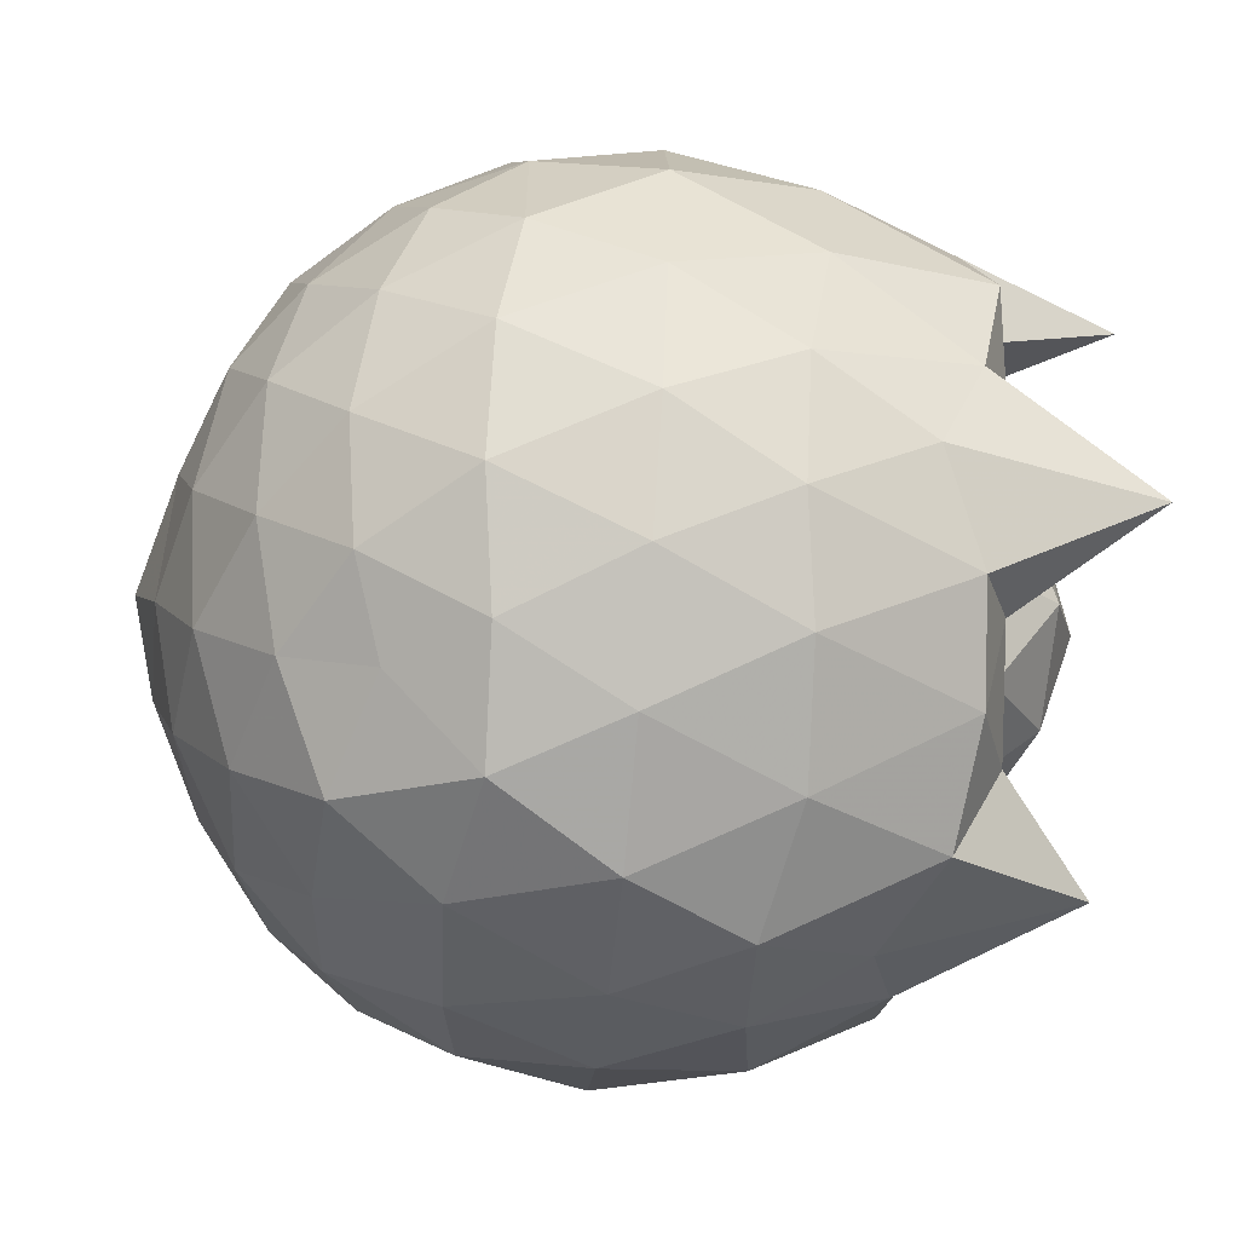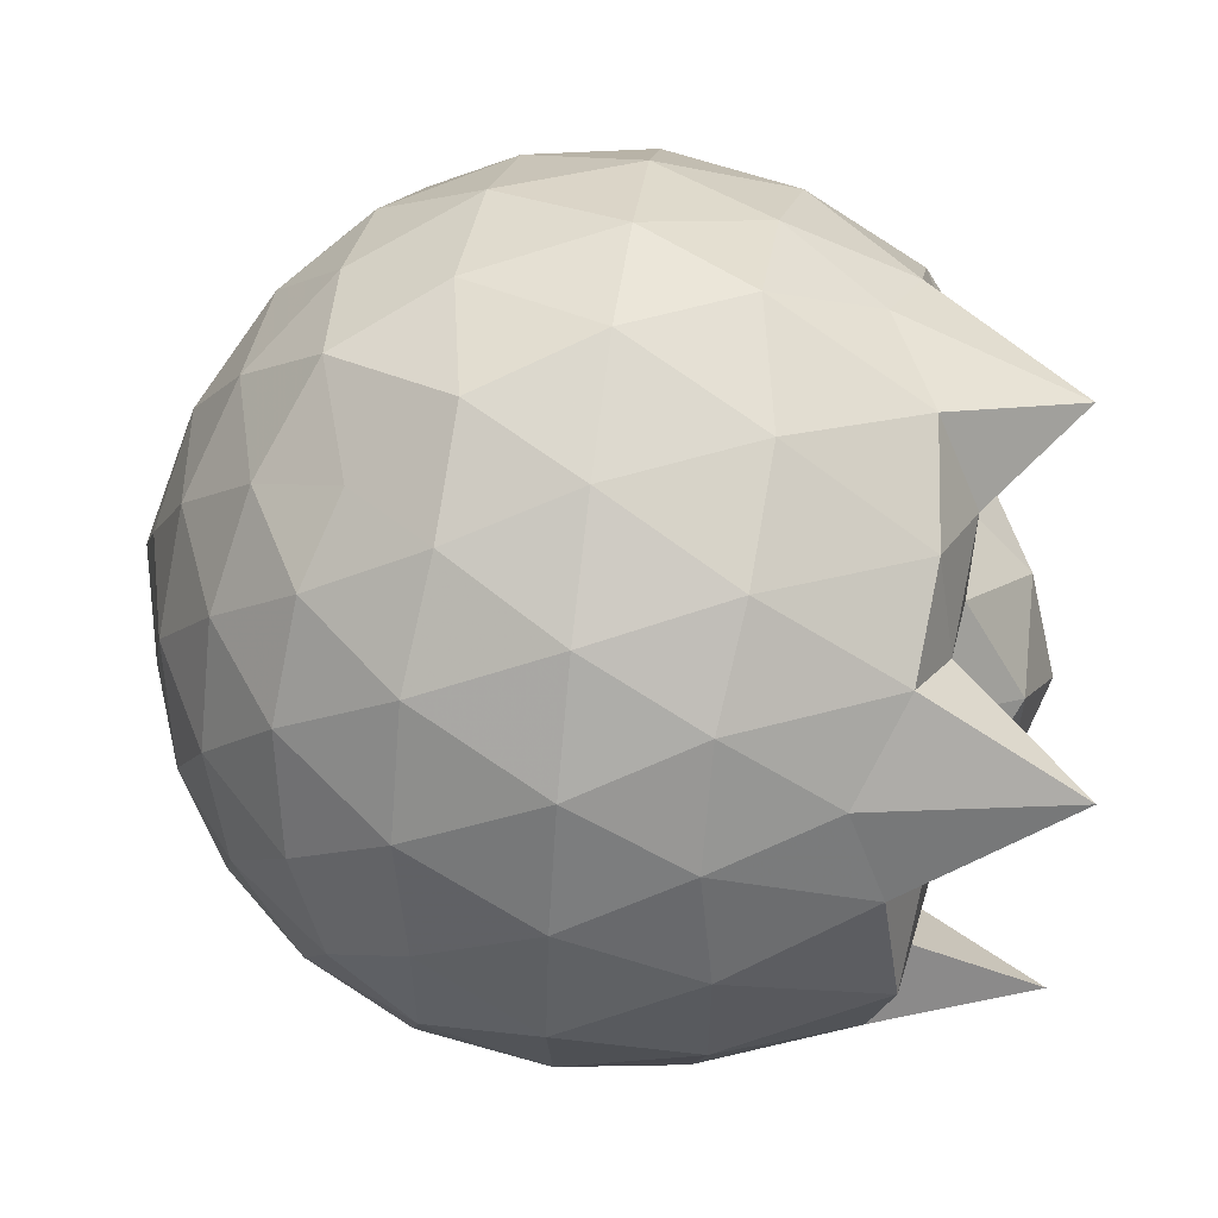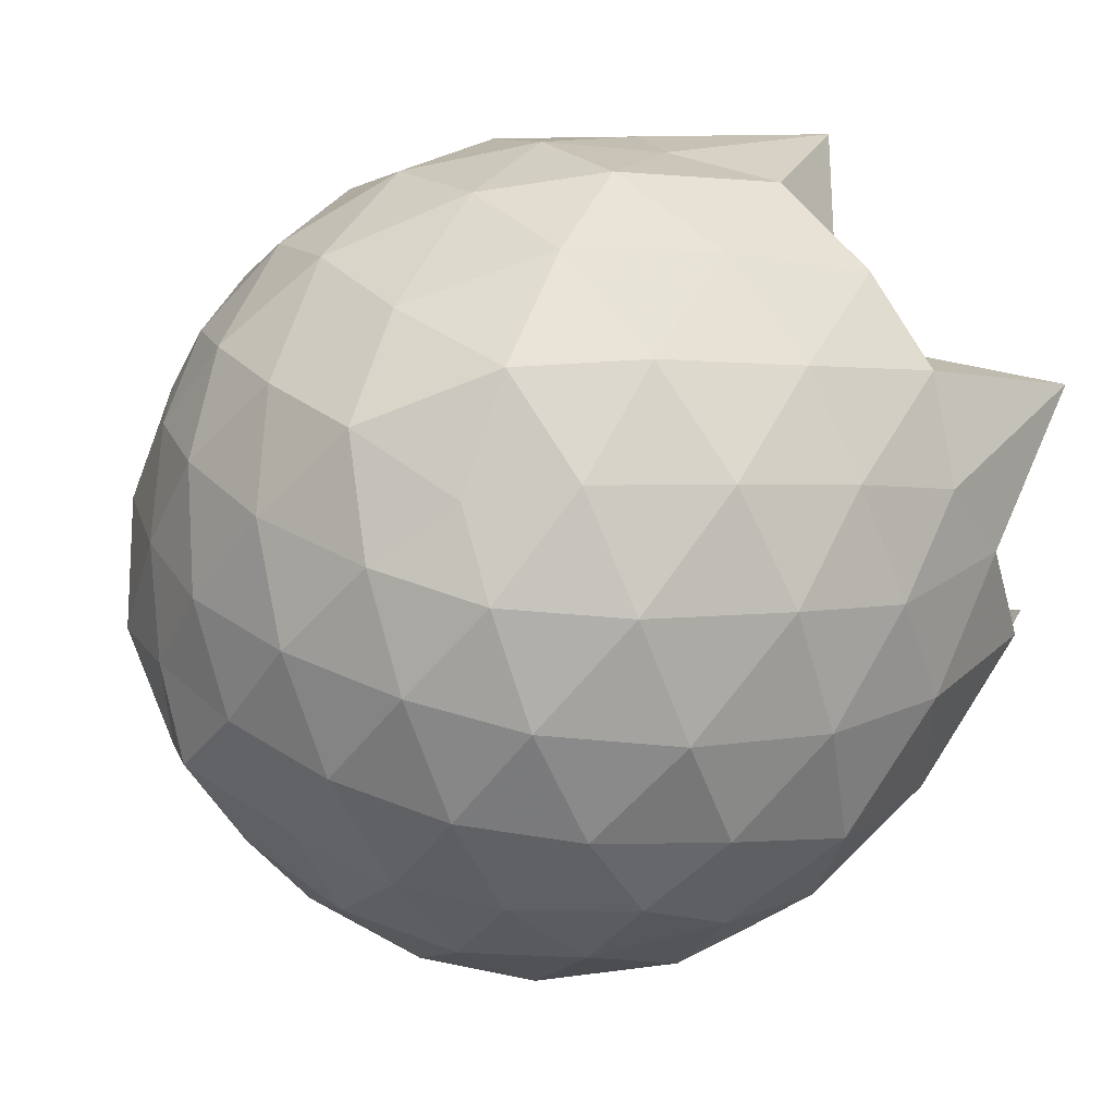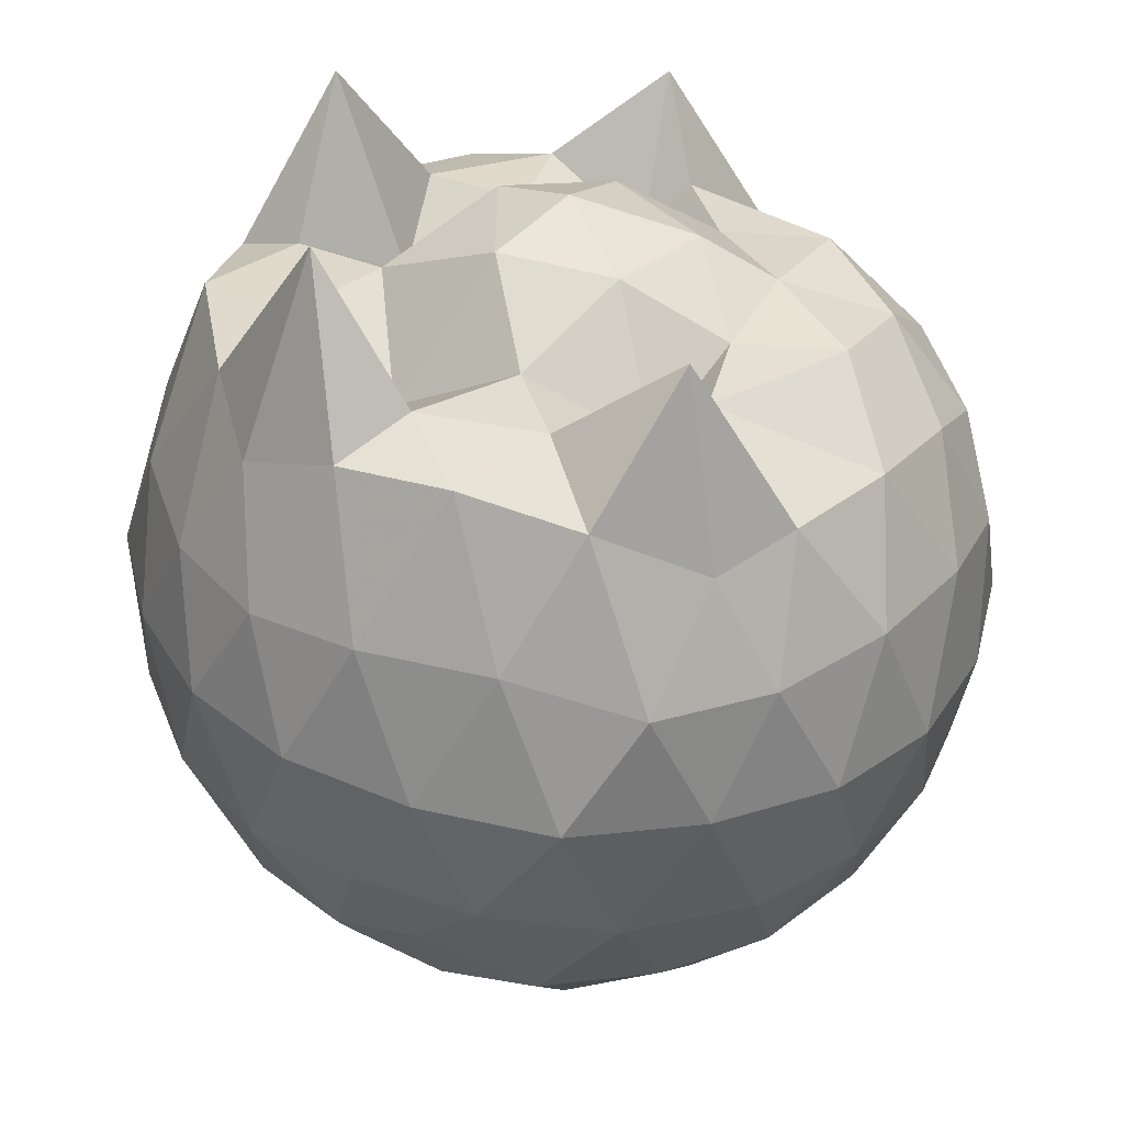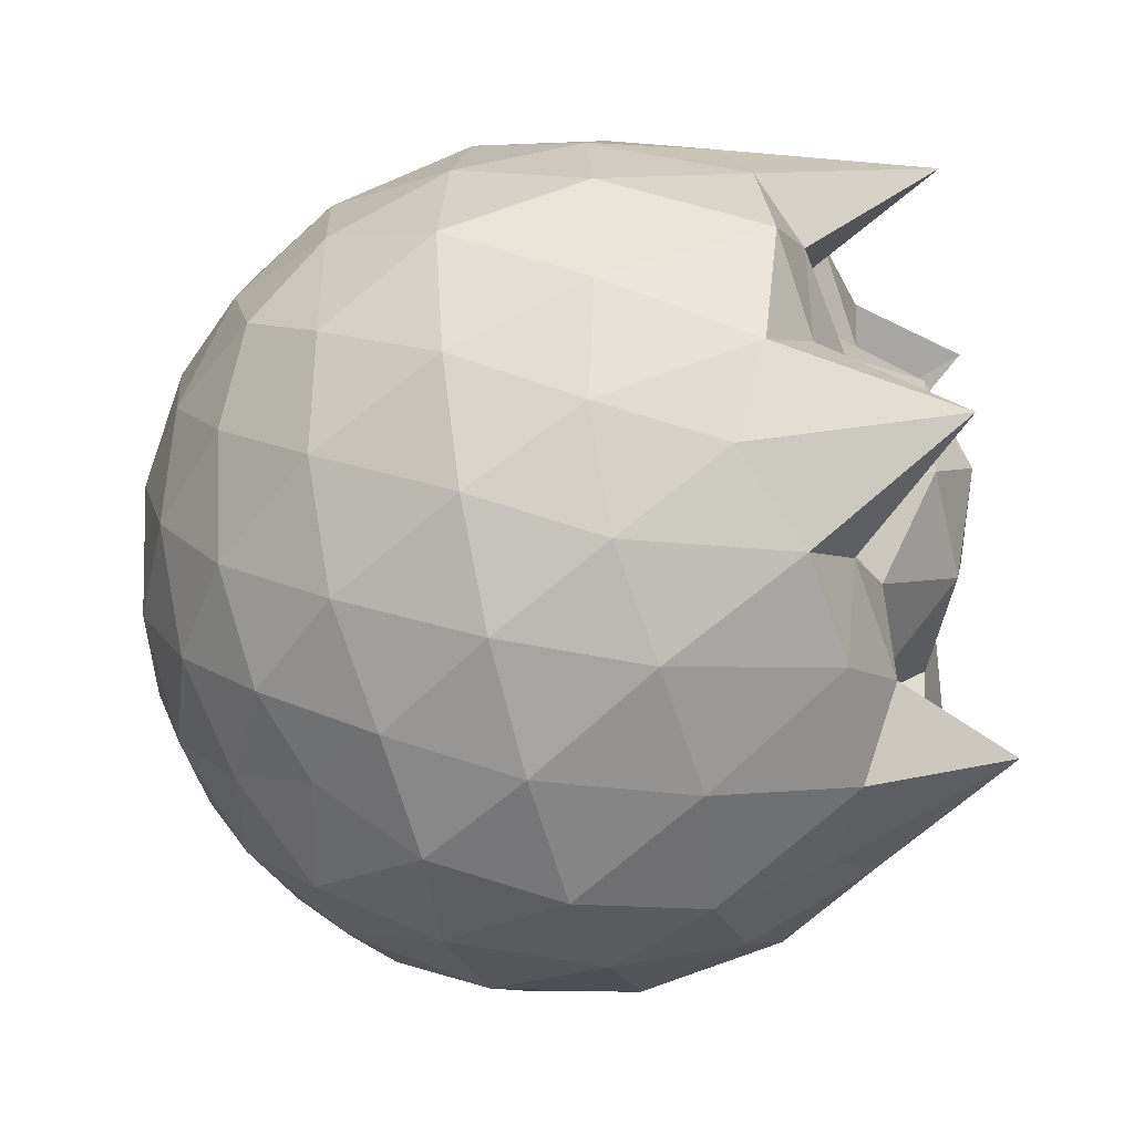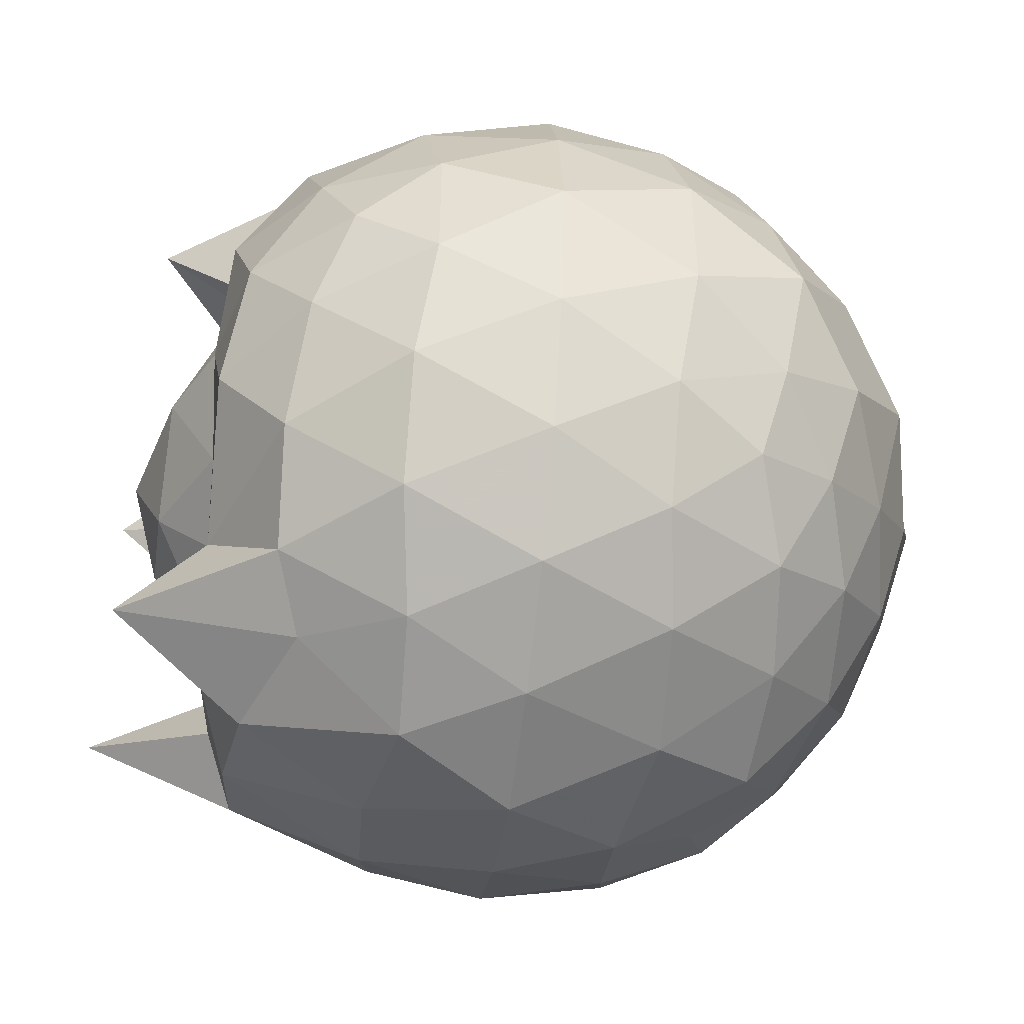
<metadata>
{"format":"obj","ext":"obj","renderer":"f3d","projection":"perspective","resolution":1024,"background":"white","views":[{"elev":-61.6,"azim":-95.2,"up":"+Y"},{"elev":57.8,"azim":-82.5,"up":"+Y"},{"elev":50.2,"azim":-127.8,"up":"+Y"},{"elev":-55.3,"azim":-3.7,"up":"+Y"},{"elev":-45.8,"azim":-74.0,"up":"+Y"},{"elev":-47.5,"azim":82.9,"up":"+Y"}]}
</metadata>
<code>
v -1.52 -0.01608 1.191
v -1.438 -0.01612 -0.7997
v -0.5852 -0.01602 0.7054
v -0.6785 0.2082 0.7895
v -0.8324 0.4626 0.8258
v -1.029 0.6694 0.8155
v -1.198 0.7749 0.7536
v -1.462 0.811 0.8683
v -1.735 0.7273 0.9004
v -1.98 0.6266 0.8786
v -2.178 0.4783 0.7804
v -2.247 0.2648 0.872
v -2.305 -0.01614 0.9225
v -2.248 -0.2972 0.872
v -2.177 -0.5105 0.7794
v -1.98 -0.6587 0.8789
v -1.735 -0.7596 0.9005
v -1.462 -0.8432 0.8683
v -1.198 -0.8071 0.7537
v -1.029 -0.7016 0.8152
v -0.8322 -0.4949 0.8256
v -0.6784 -0.2404 0.7896
v -0.5254 0.1429 0.5134
v -0.6316 0.406 0.5521
v -0.8109 0.6535 0.5515
v -1.044 0.8297 0.5155
v -1.314 0.9409 0.505
v -1.624 0.8998 0.5655
v -1.922 0.8053 0.55
v -2.148 0.651 0.5158
v -2.319 0.418 0.5148
v -2.412 0.1512 0.5549
v -2.412 -0.1835 0.555
v -2.319 -0.4501 0.5147
v -2.148 -0.6832 0.5156
v -1.922 -0.8375 0.5499
v -1.624 -0.9321 0.5654
v -1.314 -0.9731 0.5048
v -1.044 -0.8619 0.5158
v -0.8109 -0.6858 0.5517
v -0.6315 -0.4382 0.5523
v -0.5254 -0.1752 0.5136
v -0.5298 0.2959 0.2331
v -0.6716 0.5724 0.2332
v -0.8837 0.7824 0.2335
v -1.162 0.9221 0.234
v -1.476 0.9931 0.2346
v -1.79 0.9182 0.235
v -2.067 0.7756 0.2347
v -2.278 0.5654 0.2353
v -2.418 0.2911 0.2348
v -2.49 -0.01615 0.2354
v -2.418 -0.3234 0.2347
v -2.278 -0.5977 0.2354
v -2.067 -0.8078 0.2347
v -1.79 -0.9504 0.2349
v -1.476 -1.025 0.2345
v -1.162 -0.9543 0.2339
v -0.8837 -0.8147 0.2335
v -0.6716 -0.6046 0.2333
v -0.5298 -0.3282 0.2331
v -0.4564 -0.01613 0.2329
v -0.6284 0.4251 -0.04754
v -0.8001 0.6596 -0.04734
v -1.029 0.8133 -0.08019
v -1.329 0.905 -0.09512
v -1.639 0.9417 -0.03518
v -1.909 0.8269 -0.04562
v -2.142 0.6488 -0.08141
v -2.32 0.4018 -0.08188
v -2.425 0.1411 -0.04247
v -2.425 -0.1733 -0.04245
v -2.32 -0.434 -0.08186
v -2.142 -0.681 -0.08142
v -1.909 -0.8591 -0.04564
v -1.639 -0.974 -0.03519
v -1.329 -0.9372 -0.09513
v -1.029 -0.8456 -0.08022
v -0.8001 -0.6918 -0.04732
v -0.6284 -0.4573 -0.04756
v -0.5337 -0.1862 -0.08664
v -0.5337 0.154 -0.08665
v -0.7694 0.4859 -0.2587
v -0.9689 0.6402 -0.3271
v -1.217 0.7465 -0.3512
v -1.492 0.8314 -0.3317
v -1.762 0.7813 -0.2443
v -1.946 0.6696 -0.3124
v -2.129 0.4604 -0.3455
v -2.276 0.2065 -0.3126
v -2.367 -0.01612 -0.2313
v -2.277 -0.2388 -0.3126
v -2.129 -0.4927 -0.3455
v -1.946 -0.7019 -0.3124
v -1.762 -0.8135 -0.2443
v -1.492 -0.8636 -0.3317
v -1.217 -0.7787 -0.3512
v -0.9689 -0.6724 -0.3271
v -0.7694 -0.5181 -0.2587
v -0.6977 -0.3025 -0.3179
v -0.6385 -0.01612 -0.3674
v -0.6977 0.2703 -0.3179
v -0.783 -0.01621 0.9412
v -0.9114 0.2347 0.9885
v -1.219 0.4752 0.9802
v -1.282 0.6543 1.183
v -1.546 0.6096 0.9731
v -1.83 0.5135 0.9485
v -2.05 0.3953 1.256
v -2.111 0.142 0.9481
v -2.112 -0.1745 0.9485
v -2.051 -0.4277 1.255
v -1.829 -0.5462 0.9485
v -1.546 -0.642 0.9731
v -1.282 -0.6868 1.183
v -1.22 -0.5071 0.9804
v -0.9115 -0.2671 0.9887
v -1.048 -0.01637 1.013
v -1.163 0.2348 0.9905
v -1.324 0.4431 0.8582
v -1.608 0.3802 0.9716
v -1.872 0.2824 0.8175
v -1.919 -0.01591 0.9863
v -1.872 -0.3145 0.8175
v -1.608 -0.4124 0.9718
v -1.325 -0.4754 0.858
v -1.163 -0.2671 0.9903
v -1.228 -0.01605 1.109
v -1.41 0.2074 1.116
v -1.674 0.1366 1.124
v -1.674 -0.1687 1.124
v -1.41 -0.2395 1.115
v -0.8966 0.4106 -0.4525
v -1.126 0.5322 -0.5202
v -1.419 0.6248 -0.5312
v -1.705 0.6693 -0.4486
v -1.905 0.4817 -0.5115
v -2.076 0.2343 -0.5199
v -2.182 -0.01612 -0.4659
v -2.076 -0.2666 -0.5199
v -1.905 -0.5139 -0.5115
v -1.705 -0.7016 -0.4486
v -1.419 -0.6571 -0.5312
v -1.126 -0.5645 -0.5202
v -0.8966 -0.4428 -0.4525
v -0.8324 -0.1811 -0.5265
v -0.8324 0.1488 -0.5265
v -1.08 0.2861 -0.6201
v -1.344 0.3839 -0.6687
v -1.631 0.4555 -0.6275
v -1.825 0.2365 -0.6595
v -1.983 -0.01612 -0.6187
v -1.825 -0.2687 -0.6595
v -1.63 -0.4877 -0.6275
v -1.344 -0.4161 -0.6687
v -1.08 -0.3183 -0.6201
v -1.031 -0.01612 -0.6899
v -1.275 0.1393 -0.7392
v -1.551 0.2114 -0.7316
v -1.733 -0.01612 -0.7148
v -1.551 -0.2436 -0.7316
v -1.275 -0.1715 -0.7392
f 3 23 4
f 4 23 24
f 4 24 5
f 5 24 25
f 5 25 6
f 6 25 26
f 6 26 7
f 7 26 27
f 7 27 8
f 8 27 28
f 8 28 9
f 9 28 29
f 9 29 10
f 10 29 30
f 10 30 11
f 11 30 31
f 11 31 12
f 12 31 32
f 12 32 13
f 13 32 33
f 13 33 14
f 14 33 34
f 14 34 15
f 15 34 35
f 15 35 16
f 16 35 36
f 16 36 17
f 17 36 37
f 17 37 18
f 18 37 38
f 18 38 19
f 19 38 39
f 19 39 20
f 20 39 40
f 20 40 21
f 21 40 41
f 21 41 22
f 22 41 42
f 22 42 3
f 3 42 23
f 23 43 24
f 24 43 44
f 24 44 25
f 25 44 45
f 25 45 26
f 26 45 46
f 26 46 27
f 27 46 47
f 27 47 28
f 28 47 48
f 28 48 29
f 29 48 49
f 29 49 30
f 30 49 50
f 30 50 31
f 31 50 51
f 31 51 32
f 32 51 52
f 32 52 33
f 33 52 53
f 33 53 34
f 34 53 54
f 34 54 35
f 35 54 55
f 35 55 36
f 36 55 56
f 36 56 37
f 37 56 57
f 37 57 38
f 38 57 58
f 38 58 39
f 39 58 59
f 39 59 40
f 40 59 60
f 40 60 41
f 41 60 61
f 41 61 42
f 42 61 62
f 42 62 23
f 23 62 43
f 43 63 44
f 44 63 64
f 44 64 45
f 45 64 65
f 45 65 46
f 46 65 66
f 46 66 47
f 47 66 67
f 47 67 48
f 48 67 68
f 48 68 49
f 49 68 69
f 49 69 50
f 50 69 70
f 50 70 51
f 51 70 71
f 51 71 52
f 52 71 72
f 52 72 53
f 53 72 73
f 53 73 54
f 54 73 74
f 54 74 55
f 55 74 75
f 55 75 56
f 56 75 76
f 56 76 57
f 57 76 77
f 57 77 58
f 58 77 78
f 58 78 59
f 59 78 79
f 59 79 60
f 60 79 80
f 60 80 61
f 61 80 81
f 61 81 62
f 62 81 82
f 62 82 43
f 43 82 63
f 63 83 64
f 64 83 84
f 64 84 65
f 65 84 85
f 65 85 66
f 66 85 86
f 66 86 67
f 67 86 87
f 67 87 68
f 68 87 88
f 68 88 69
f 69 88 89
f 69 89 70
f 70 89 90
f 70 90 71
f 71 90 91
f 71 91 72
f 72 91 92
f 72 92 73
f 73 92 93
f 73 93 74
f 74 93 94
f 74 94 75
f 75 94 95
f 75 95 76
f 76 95 96
f 76 96 77
f 77 96 97
f 77 97 78
f 78 97 98
f 78 98 79
f 79 98 99
f 79 99 80
f 80 99 100
f 80 100 81
f 81 100 101
f 81 101 82
f 82 101 102
f 82 102 63
f 63 102 83
f 103 104 118
f 104 119 118
f 104 105 119
f 105 120 119
f 105 106 120
f 106 107 120
f 107 121 120
f 107 108 121
f 108 122 121
f 108 109 122
f 109 110 122
f 110 123 122
f 110 111 123
f 111 124 123
f 111 112 124
f 112 113 124
f 113 125 124
f 113 114 125
f 114 126 125
f 114 115 126
f 115 116 126
f 116 127 126
f 116 117 127
f 117 118 127
f 117 103 118
f 118 119 128
f 119 129 128
f 119 120 129
f 120 121 129
f 121 130 129
f 121 122 130
f 122 123 130
f 123 131 130
f 123 124 131
f 124 125 131
f 125 132 131
f 125 126 132
f 126 127 132
f 127 128 132
f 127 118 128
f 133 148 134
f 134 148 149
f 134 149 135
f 135 149 150
f 135 150 136
f 136 150 137
f 137 150 151
f 137 151 138
f 138 151 152
f 138 152 139
f 139 152 140
f 140 152 153
f 140 153 141
f 141 153 154
f 141 154 142
f 142 154 143
f 143 154 155
f 143 155 144
f 144 155 156
f 144 156 145
f 145 156 146
f 146 156 157
f 146 157 147
f 147 157 148
f 147 148 133
f 148 158 149
f 149 158 159
f 149 159 150
f 150 159 151
f 151 159 160
f 151 160 152
f 152 160 153
f 153 160 161
f 153 161 154
f 154 161 155
f 155 161 162
f 155 162 156
f 156 162 157
f 157 162 158
f 157 158 148
f 3 4 103
f 103 4 104
f 4 5 104
f 104 5 105
f 5 6 105
f 105 6 106
f 6 7 106
f 7 8 106
f 106 8 107
f 8 9 107
f 107 9 108
f 9 10 108
f 108 10 109
f 10 11 109
f 11 12 109
f 109 12 110
f 12 13 110
f 110 13 111
f 13 14 111
f 111 14 112
f 14 15 112
f 15 16 112
f 112 16 113
f 16 17 113
f 113 17 114
f 17 18 114
f 114 18 115
f 18 19 115
f 19 20 115
f 115 20 116
f 20 21 116
f 116 21 117
f 21 22 117
f 117 22 103
f 22 3 103
f 83 133 84
f 84 133 134
f 84 134 85
f 85 134 135
f 85 135 86
f 86 135 136
f 86 136 87
f 87 136 88
f 88 136 137
f 88 137 89
f 89 137 138
f 89 138 90
f 90 138 139
f 90 139 91
f 91 139 92
f 92 139 140
f 92 140 93
f 93 140 141
f 93 141 94
f 94 141 142
f 94 142 95
f 95 142 96
f 96 142 143
f 96 143 97
f 97 143 144
f 97 144 98
f 98 144 145
f 98 145 99
f 99 145 100
f 100 145 146
f 100 146 101
f 101 146 147
f 101 147 102
f 102 147 133
f 102 133 83
f 128 129 1
f 129 130 1
f 130 131 1
f 131 132 1
f 132 128 1
f 159 158 2
f 160 159 2
f 161 160 2
f 162 161 2
f 158 162 2

</code>
